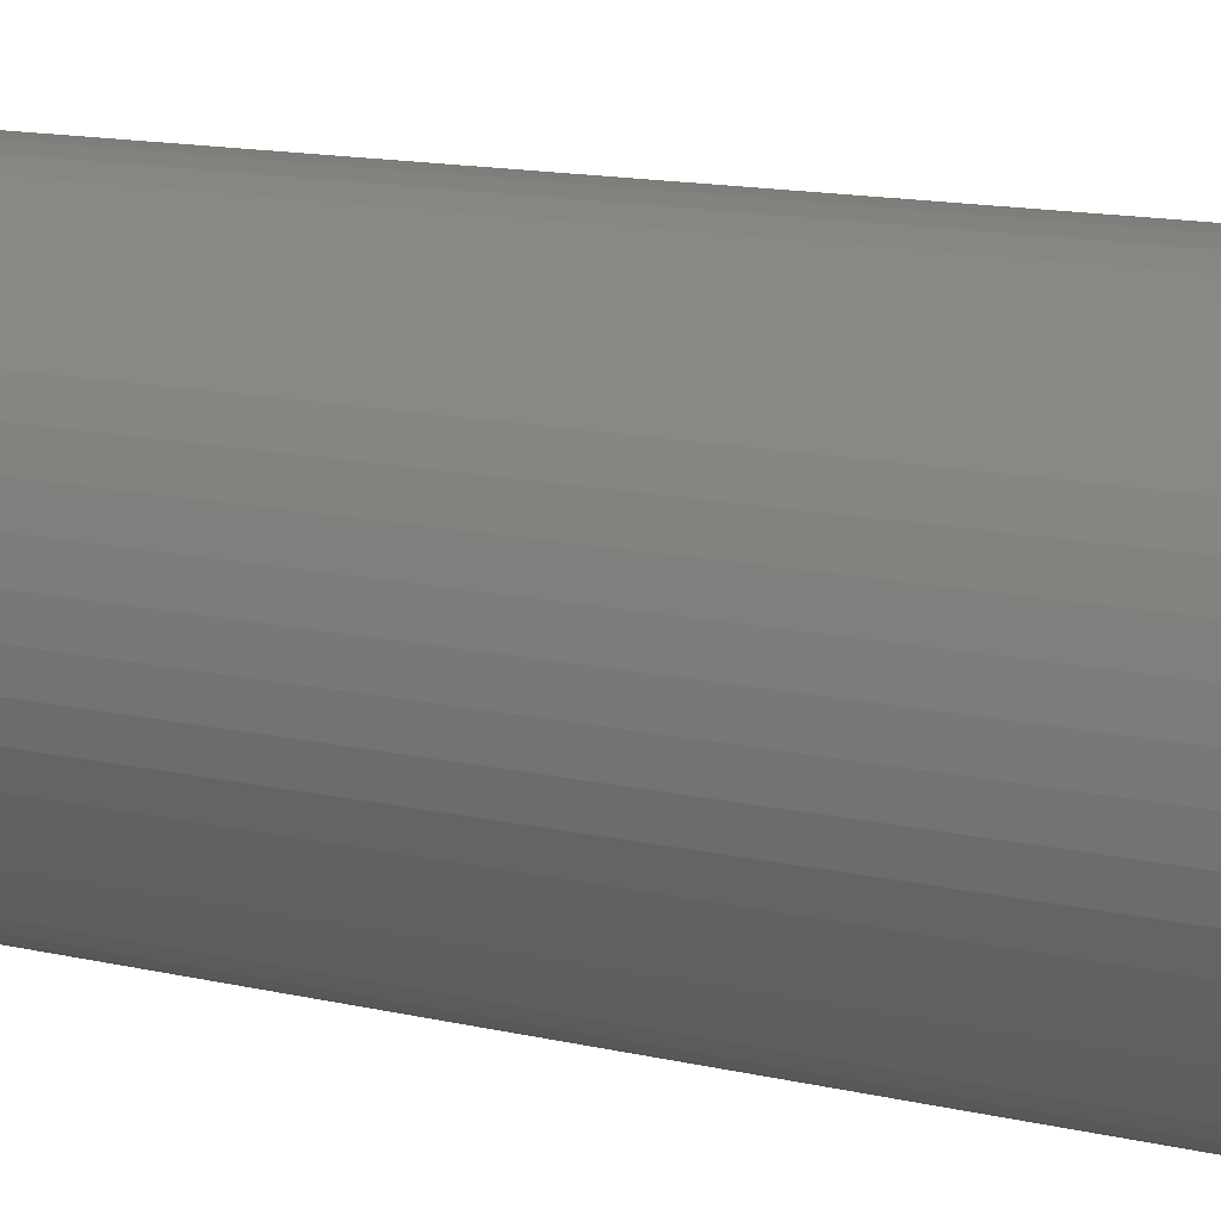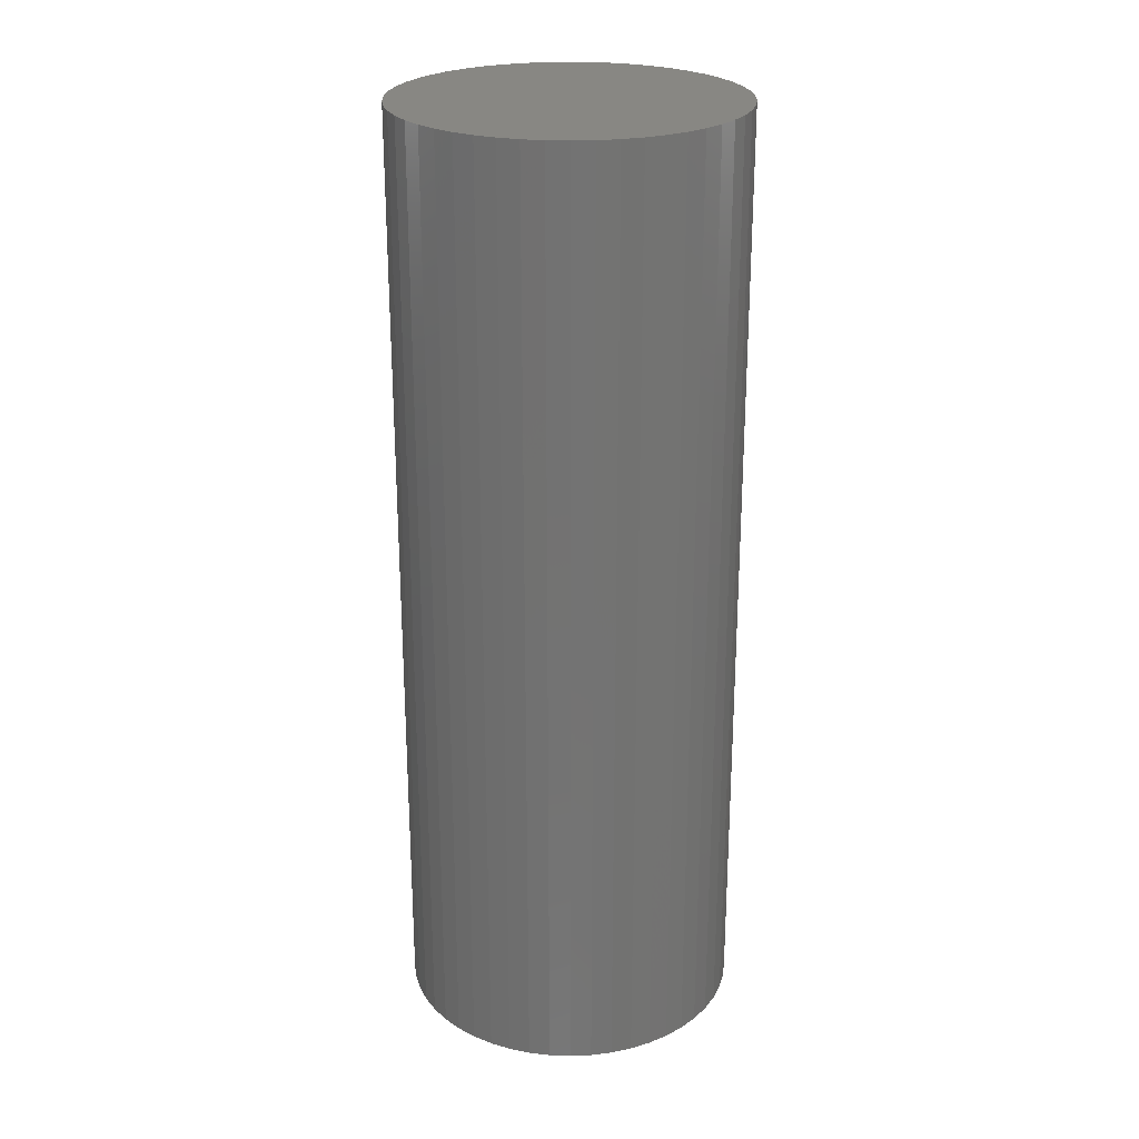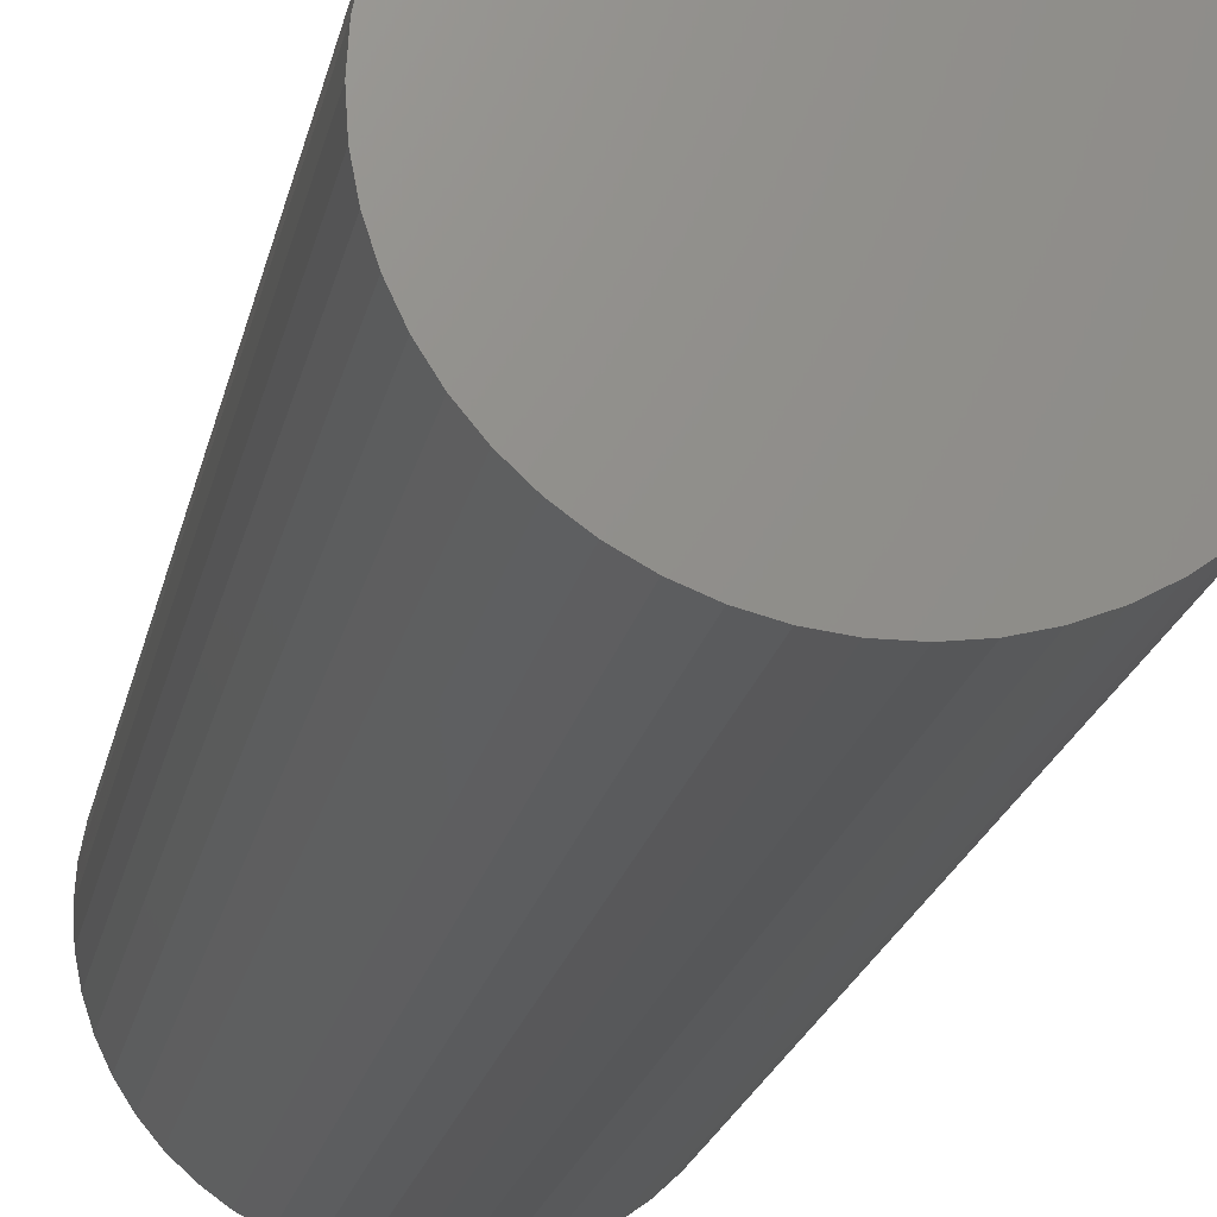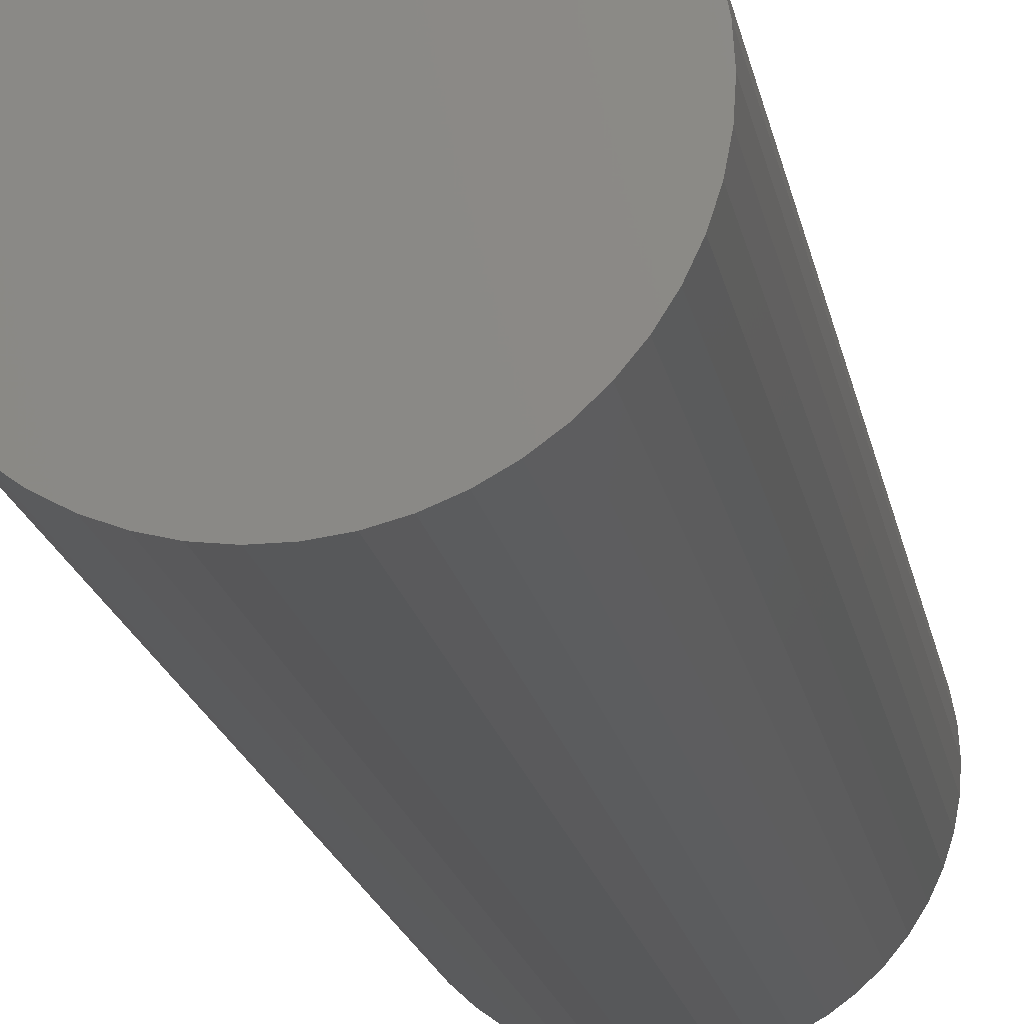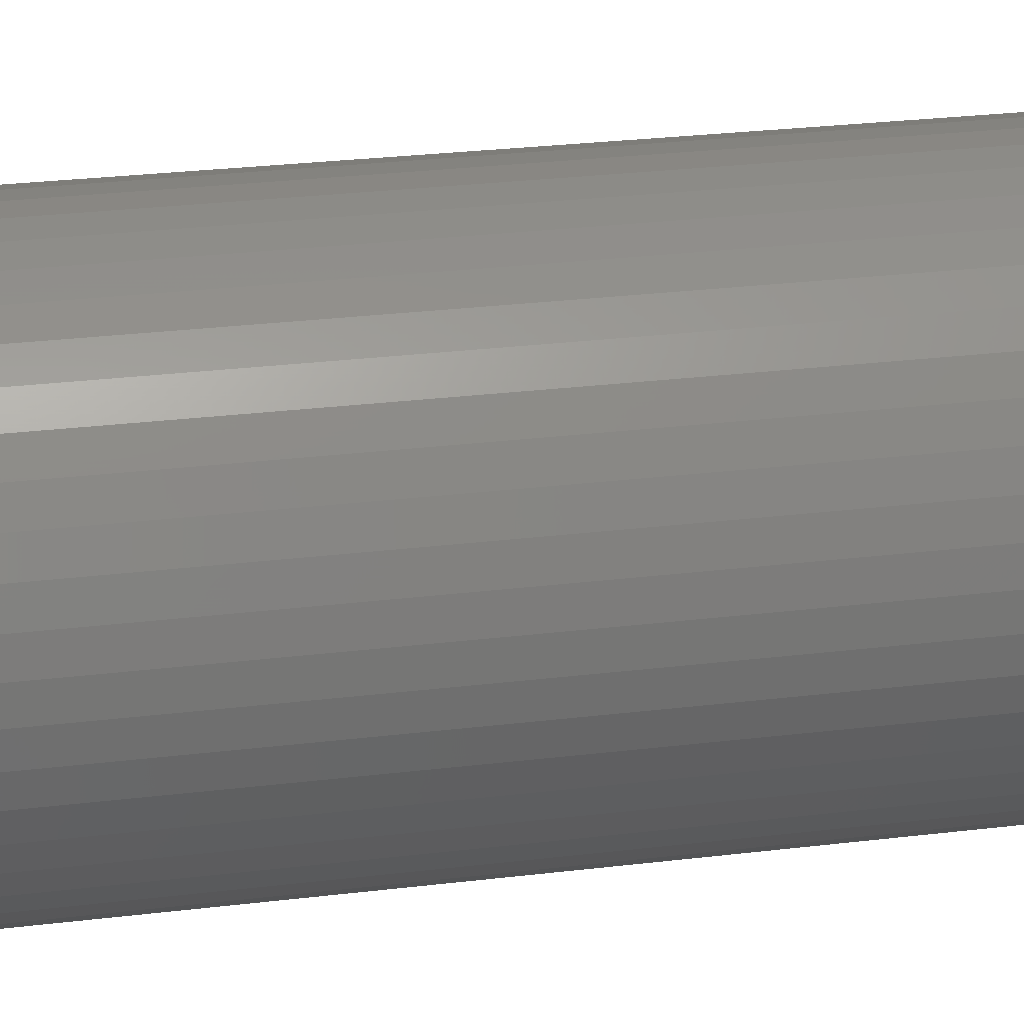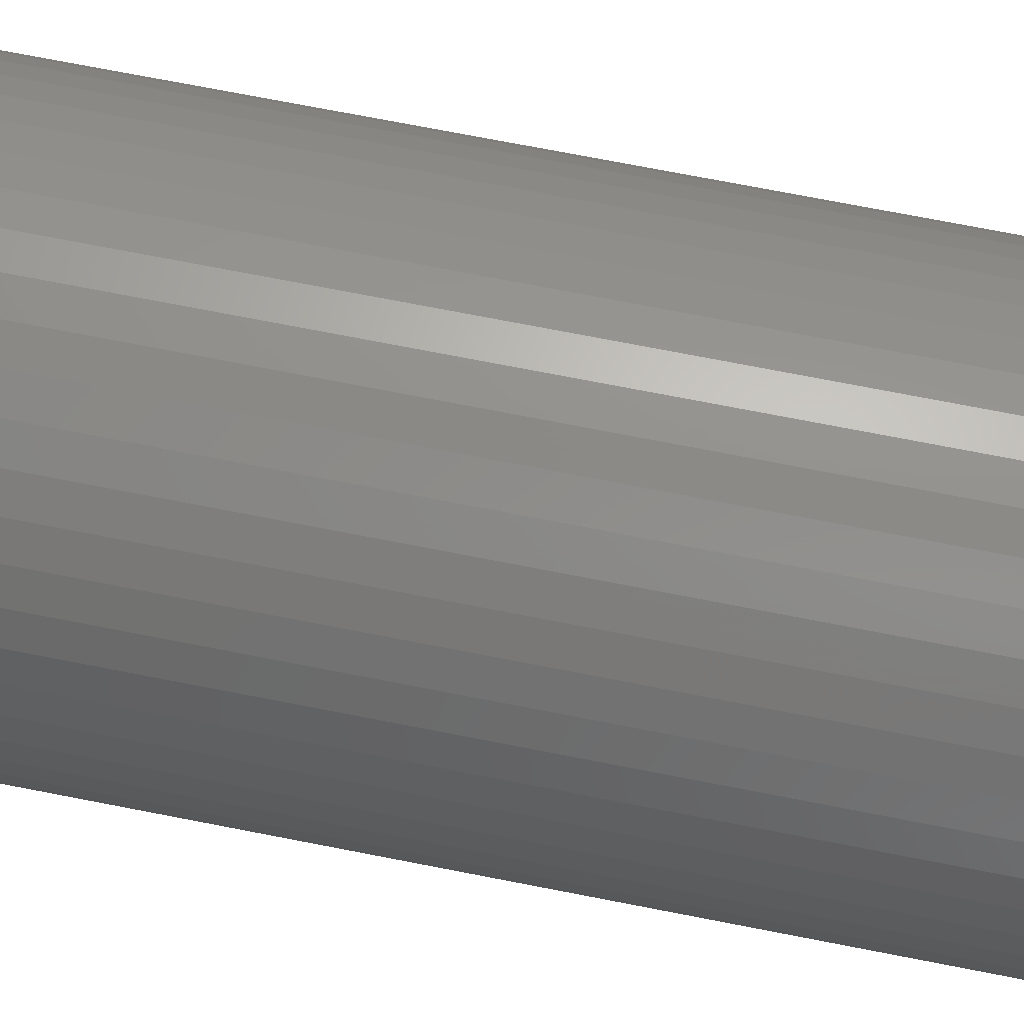
<metadata>
{"format":"stl","ext":"stl","renderer":"f3d","projection":"perspective","resolution":1024,"background":"white","views":[{"elev":12.2,"azim":-59.6,"up":"+Y"},{"elev":24.8,"azim":75.3,"up":"+Z"},{"elev":-19.0,"azim":-10.6,"up":"+Y"},{"elev":-18.8,"azim":-169.5,"up":"+Y"},{"elev":25.1,"azim":-101.5,"up":"+Y"},{"elev":71.9,"azim":-78.9,"up":"+Y"}]}
</metadata>
<code>
# stl→obj: 100 verts, 196 faces
v 11.35 0 31.5
v 11.26 1.423 -31.5
v 11.26 1.423 31.5
v 11.35 0 -31.5
v 10.99 2.823 -31.5
v 10.99 2.823 31.5
v -11.35 0 -31.5
v -11.26 1.423 31.5
v -11.26 1.423 -31.5
v -11.35 0 31.5
v 0.7127 11.33 -31.5
v -0.7127 11.33 31.5
v 0.7127 11.33 31.5
v -0.7127 11.33 -31.5
v 11.26 -1.423 -31.5
v 10.99 -2.823 -31.5
v 10.55 -4.178 -31.5
v 10.55 4.178 -31.5
v 9.946 -5.468 -31.5
v 9.946 5.468 -31.5
v 9.182 -6.671 -31.5
v 9.182 6.671 -31.5
v 8.274 -7.77 -31.5
v 8.274 7.77 -31.5
v 7.235 -8.745 -31.5
v 7.235 8.745 -31.5
v 6.082 -9.583 -31.5
v 6.082 9.583 -31.5
v 4.833 -10.27 -31.5
v 4.833 10.27 -31.5
v 3.507 -10.79 -31.5
v 3.507 10.79 -31.5
v 2.127 -11.15 -31.5
v 2.127 11.15 -31.5
v 0.7127 -11.33 -31.5
v -0.7127 -11.33 -31.5
v -2.127 -11.15 -31.5
v -2.127 11.15 -31.5
v -3.507 -10.79 -31.5
v -3.507 10.79 -31.5
v -4.833 -10.27 -31.5
v -4.833 10.27 -31.5
v -6.082 -9.583 -31.5
v -6.082 9.583 -31.5
v -7.235 -8.745 -31.5
v -7.235 8.745 -31.5
v -8.274 -7.77 -31.5
v -8.274 7.77 -31.5
v -9.182 -6.671 -31.5
v -9.182 6.671 -31.5
v -9.946 -5.468 -31.5
v -9.946 5.468 -31.5
v -10.55 -4.178 -31.5
v -10.55 4.178 -31.5
v -10.99 -2.823 -31.5
v -10.99 2.823 -31.5
v -11.26 -1.423 -31.5
v 7.235 8.745 31.5
v 8.274 7.77 31.5
v -8.274 7.77 31.5
v -7.235 8.745 31.5
v -4.833 10.27 31.5
v -3.507 10.79 31.5
v 10.55 4.178 31.5
v 9.946 5.468 31.5
v 2.127 11.15 31.5
v 3.507 10.79 31.5
v 4.833 10.27 31.5
v 6.082 9.583 31.5
v -9.946 5.468 31.5
v -10.55 4.178 31.5
v -10.99 2.823 31.5
v 11.26 -1.423 31.5
v 10.99 -2.823 31.5
v 10.55 -4.178 31.5
v 9.946 -5.468 31.5
v 9.182 6.671 31.5
v 9.182 -6.671 31.5
v 8.274 -7.77 31.5
v 7.235 -8.745 31.5
v 6.082 -9.583 31.5
v 4.833 -10.27 31.5
v 3.507 -10.79 31.5
v 2.127 -11.15 31.5
v 0.7127 -11.33 31.5
v -0.7127 -11.33 31.5
v -2.127 11.15 31.5
v -2.127 -11.15 31.5
v -3.507 -10.79 31.5
v -4.833 -10.27 31.5
v -6.082 9.583 31.5
v -6.082 -9.583 31.5
v -7.235 -8.745 31.5
v -8.274 -7.77 31.5
v -9.182 6.671 31.5
v -9.182 -6.671 31.5
v -9.946 -5.468 31.5
v -10.55 -4.178 31.5
v -10.99 -2.823 31.5
v -11.26 -1.423 31.5
f 1 2 3
f 2 1 4
f 3 5 6
f 5 3 2
f 7 8 9
f 8 7 10
f 11 12 13
f 12 11 14
f 15 2 4
f 16 2 15
f 16 5 2
f 17 5 16
f 17 18 5
f 19 18 17
f 19 20 18
f 21 20 19
f 21 22 20
f 23 22 21
f 23 24 22
f 25 24 23
f 25 26 24
f 27 26 25
f 27 28 26
f 29 28 27
f 29 30 28
f 31 30 29
f 31 32 30
f 33 32 31
f 33 34 32
f 35 34 33
f 35 11 34
f 36 11 35
f 36 14 11
f 37 14 36
f 37 38 14
f 39 38 37
f 39 40 38
f 41 40 39
f 41 42 40
f 43 42 41
f 43 44 42
f 45 44 43
f 45 46 44
f 47 46 45
f 47 48 46
f 49 48 47
f 49 50 48
f 51 50 49
f 51 52 50
f 53 52 51
f 53 54 52
f 55 54 53
f 55 56 54
f 57 56 55
f 57 9 56
f 9 57 7
f 24 58 59
f 58 24 26
f 46 60 61
f 60 46 48
f 40 62 63
f 62 40 42
f 64 20 65
f 20 64 18
f 32 66 67
f 66 32 34
f 28 68 69
f 68 28 30
f 54 70 52
f 70 54 71
f 56 71 54
f 71 56 72
f 3 73 1
f 6 73 3
f 6 74 73
f 64 74 6
f 64 75 74
f 65 75 64
f 65 76 75
f 77 76 65
f 77 78 76
f 59 78 77
f 59 79 78
f 58 79 59
f 58 80 79
f 69 80 58
f 69 81 80
f 68 81 69
f 68 82 81
f 67 82 68
f 67 83 82
f 66 83 67
f 66 84 83
f 13 84 66
f 13 85 84
f 12 85 13
f 12 86 85
f 87 86 12
f 87 88 86
f 63 88 87
f 63 89 88
f 62 89 63
f 62 90 89
f 91 90 62
f 91 92 90
f 61 92 91
f 61 93 92
f 60 93 61
f 60 94 93
f 95 94 60
f 95 96 94
f 70 96 95
f 70 97 96
f 71 97 70
f 71 98 97
f 72 98 71
f 72 99 98
f 8 99 72
f 8 100 99
f 100 8 10
f 14 87 12
f 87 14 38
f 51 98 53
f 98 51 97
f 31 82 83
f 82 31 29
f 65 22 77
f 22 65 20
f 30 67 68
f 67 30 32
f 26 69 58
f 69 26 28
f 52 95 50
f 95 52 70
f 50 60 48
f 60 50 95
f 42 91 62
f 91 42 44
f 73 4 1
f 4 73 15
f 29 81 82
f 81 29 27
f 25 79 80
f 79 25 23
f 74 15 73
f 15 74 16
f 36 85 86
f 85 36 35
f 6 18 64
f 18 6 5
f 77 24 59
f 24 77 22
f 34 13 66
f 13 34 11
f 9 72 56
f 72 9 8
f 44 61 91
f 61 44 46
f 38 63 87
f 63 38 40
f 79 21 78
f 21 79 23
f 76 17 75
f 17 76 19
f 41 89 90
f 89 41 39
f 47 96 49
f 96 47 94
f 53 99 55
f 99 53 98
f 57 10 7
f 10 57 100
f 33 83 84
f 83 33 31
f 35 84 85
f 84 35 33
f 78 19 76
f 19 78 21
f 27 80 81
f 80 27 25
f 75 16 74
f 16 75 17
f 37 86 88
f 86 37 36
f 39 88 89
f 88 39 37
f 47 93 94
f 93 47 45
f 49 97 51
f 97 49 96
f 55 100 57
f 100 55 99
f 45 92 93
f 92 45 43
f 43 90 92
f 90 43 41

</code>
